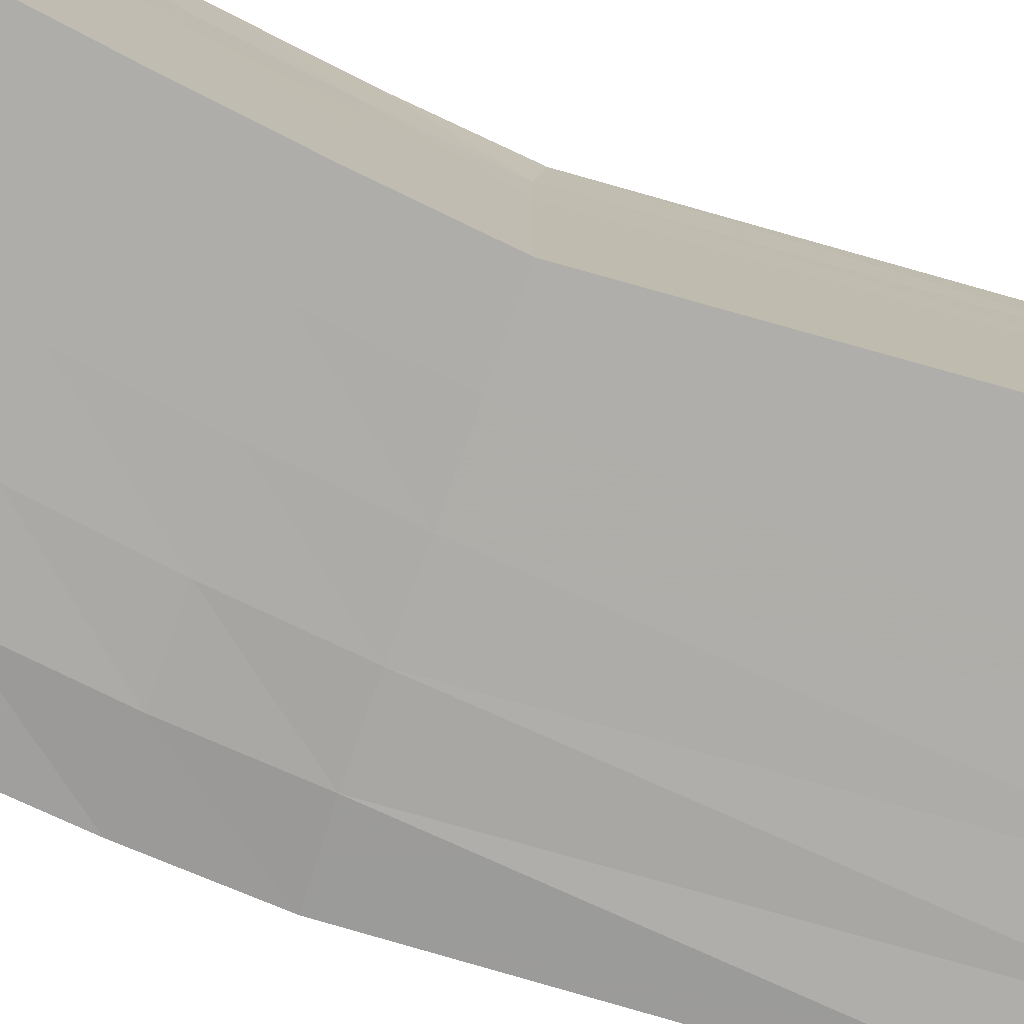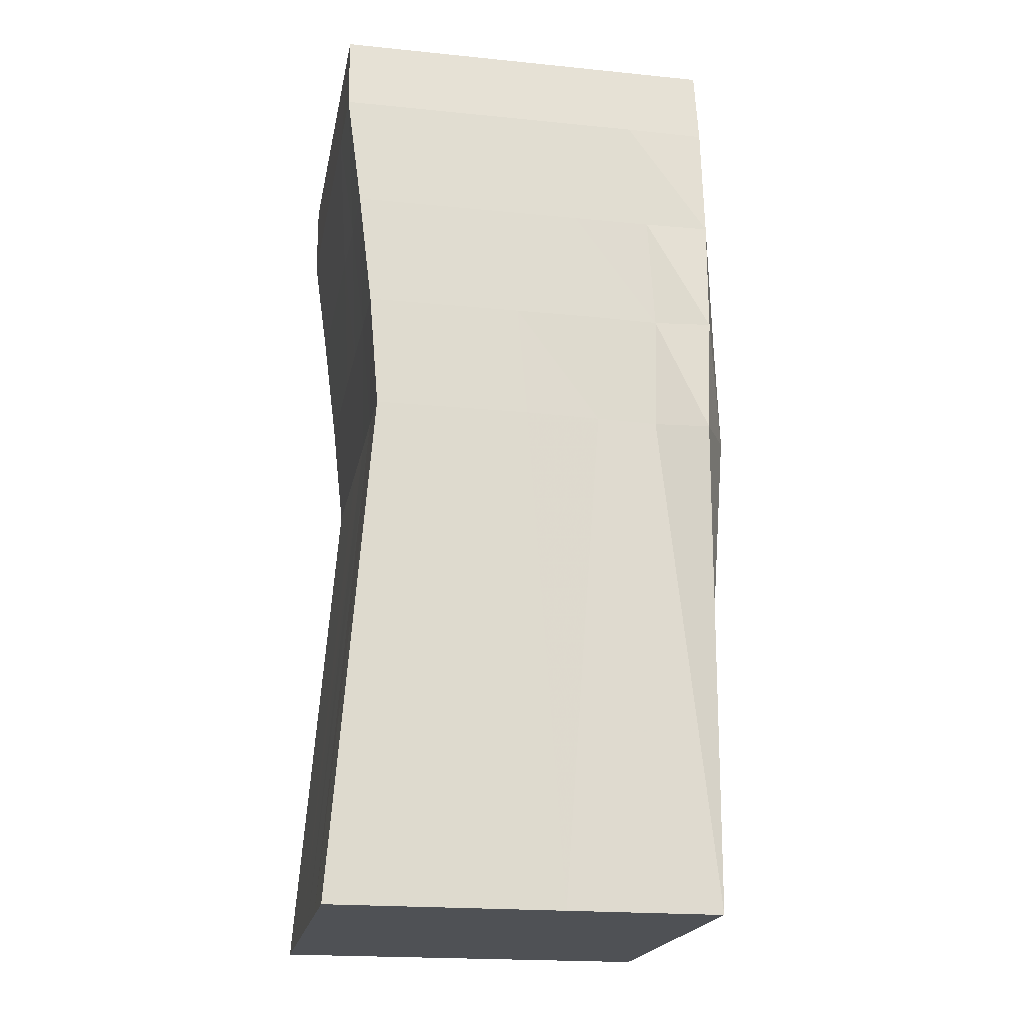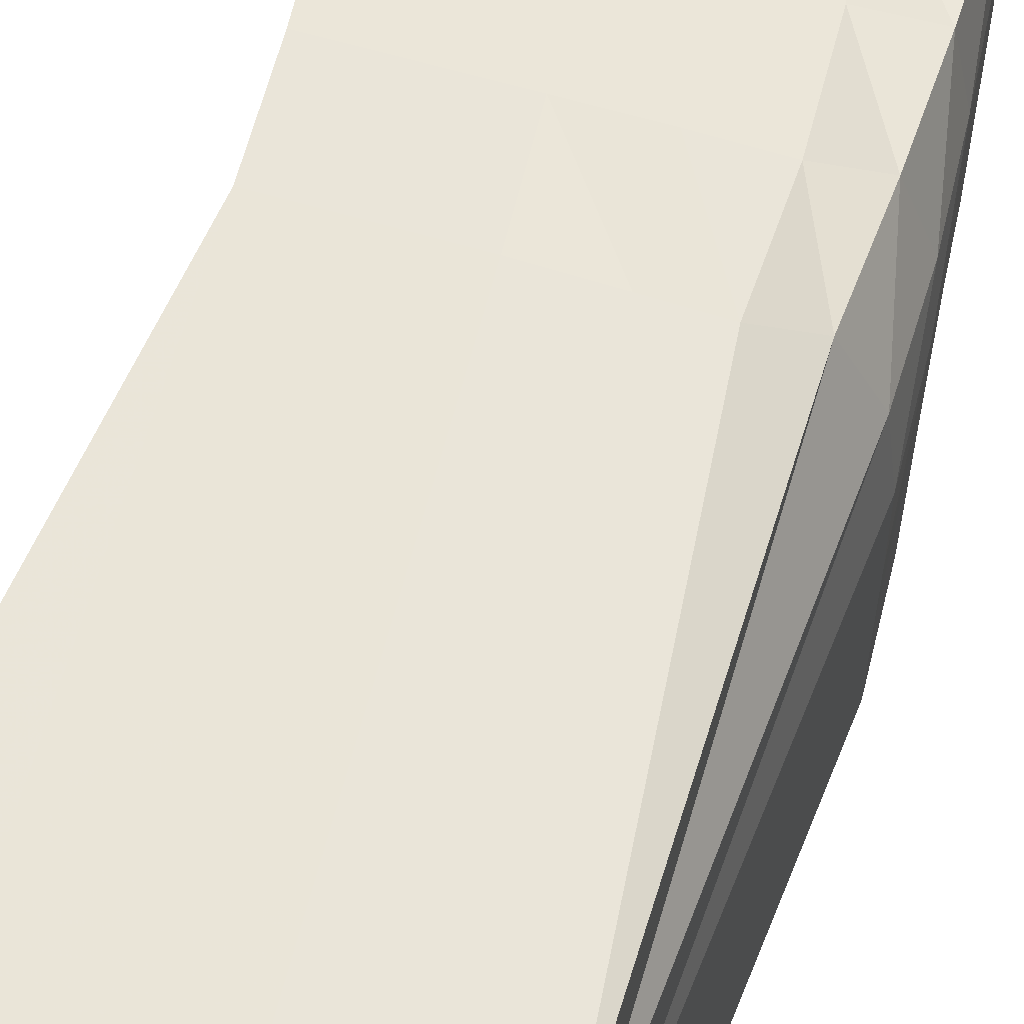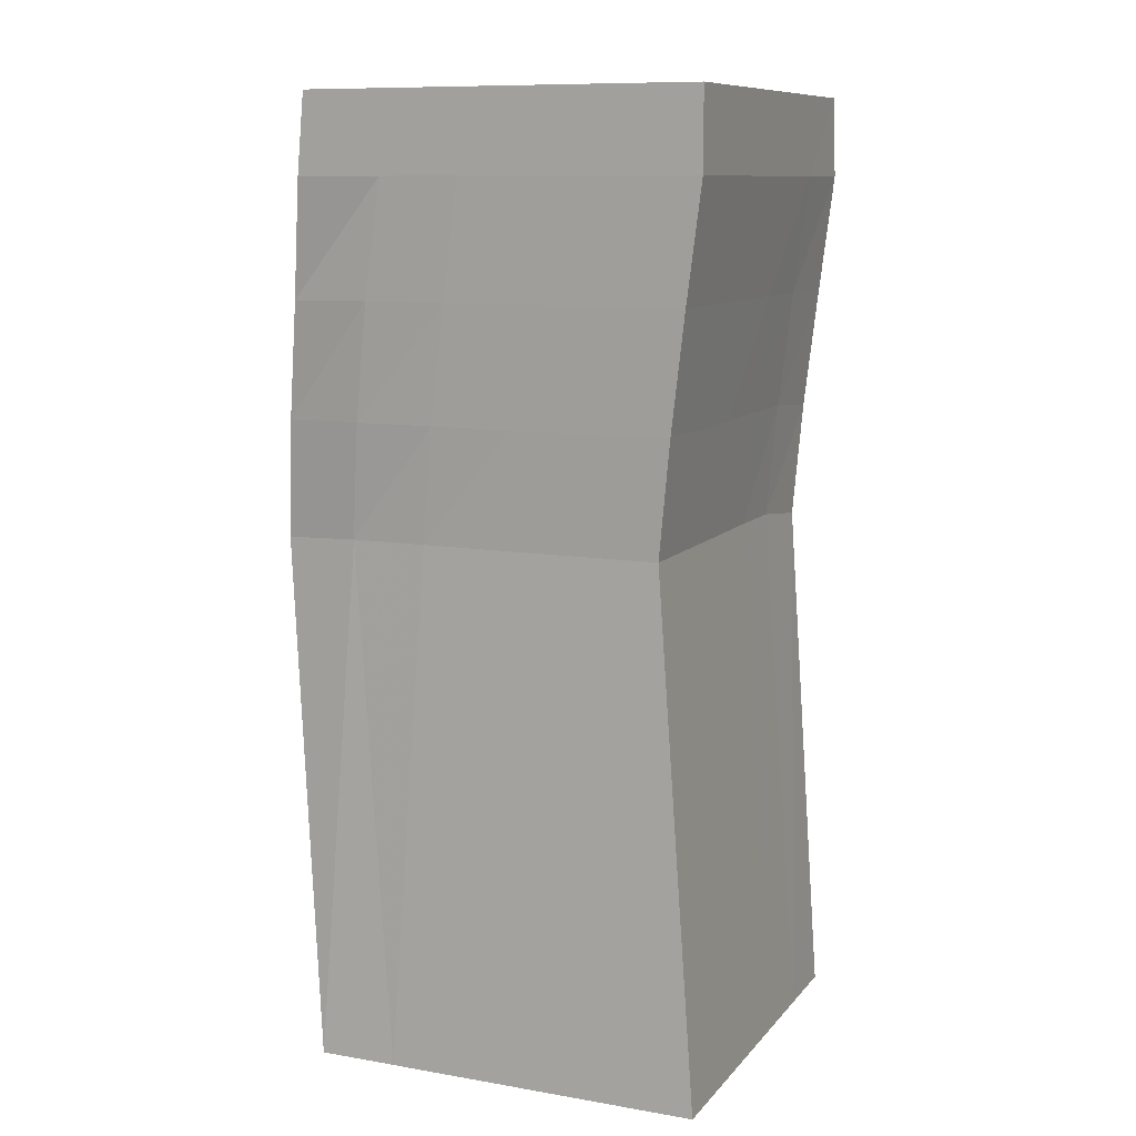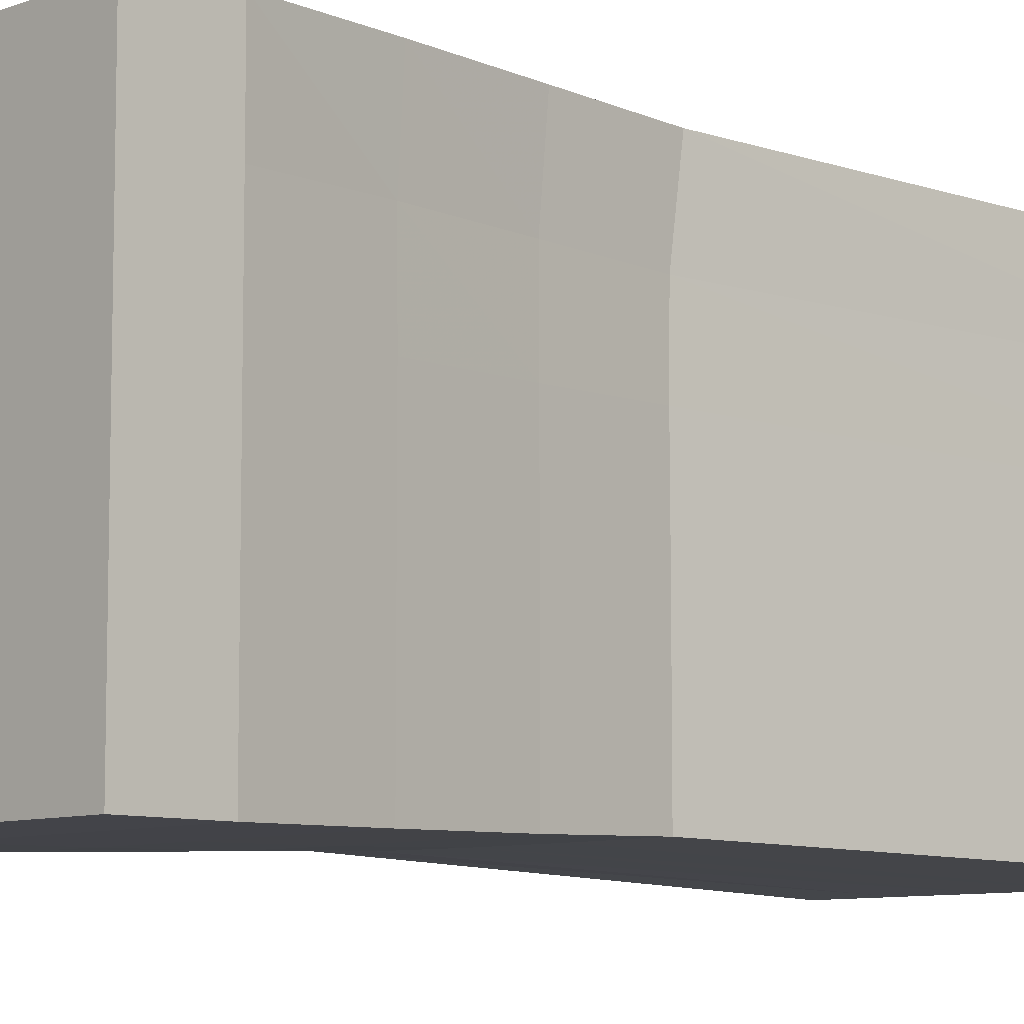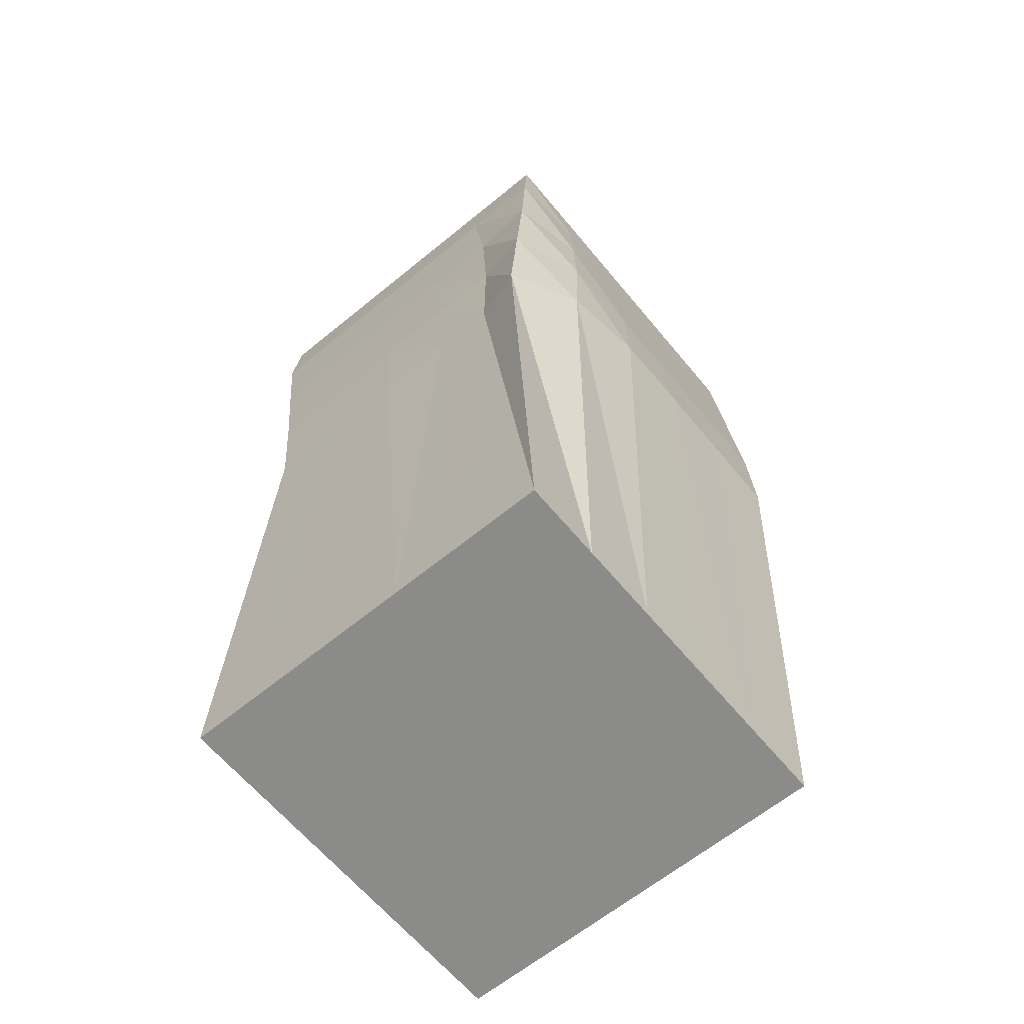
<metadata>
{"format":"obj","ext":"obj","renderer":"f3d","projection":"perspective","resolution":1024,"background":"white","views":[{"elev":-77.5,"azim":-110.0,"up":"+Z"},{"elev":-19.9,"azim":-10.5,"up":"+Y"},{"elev":57.3,"azim":17.9,"up":"+Z"},{"elev":10.3,"azim":-156.7,"up":"+Y"},{"elev":-8.4,"azim":-134.6,"up":"+Z"},{"elev":-63.7,"azim":39.6,"up":"+Y"}]}
</metadata>
<code>
v -1 -2.4 -1
v -0.6 -2.4 -1
v -0.2 -2.4 -1
v 0.2 -2.4 -1
v 0.6 -2.4 -1
v 1 -2.4 -1
v -0.7887 0.2587 -0.9554
v -0.3887 0.2587 -0.9553
v 0.01477 0.2587 -0.9538
v 0.4192 0.2594 -0.9487
v 0.8113 0.2552 -0.9265
v 1.202 0.2359 -0.8701
v -0.8486 0.8333 -0.974
v -0.4486 0.8333 -0.974
v -0.04856 0.8333 -0.974
v 0.3596 0.8351 -0.9714
v 0.7657 0.833 -0.9592
v 1.163 0.8247 -0.9048
v -0.9208 1.417 -0.9879
v -0.5208 1.417 -0.9879
v -0.1208 1.417 -0.9879
v 0.2792 1.417 -0.9879
v 0.6939 1.417 -0.9851
v 1.1 1.41 -0.9472
v -1 2 -1
v -0.6 2 -1
v -0.2 2 -1
v 0.2 2 -1
v 0.6 2 -1
v 1.038 1.999 -0.9997
v -1 2.4 -1
v -0.6 2.4 -1
v -0.2 2.4 -1
v 0.2 2.4 -1
v 0.6 2.4 -1
v 1 2.4 -1
v -1 -2.4 -0.6
v -0.6 -2.4 -0.6
v -0.2 -2.4 -0.6
v 0.2 -2.4 -0.6
v 0.6 -2.4 -0.6
v 1 -2.4 -0.6
v -0.7887 0.2587 -0.5554
v -0.3887 0.2587 -0.5553
v 0.01477 0.2587 -0.5538
v 0.4192 0.2594 -0.5487
v 0.8113 0.2552 -0.5265
v 1.202 0.2359 -0.4701
v -0.8486 0.8333 -0.574
v -0.4486 0.8333 -0.574
v -0.04855 0.8333 -0.574
v 0.3596 0.8351 -0.5714
v 0.7657 0.833 -0.5593
v 1.163 0.8247 -0.5048
v -0.9208 1.417 -0.5879
v -0.5208 1.417 -0.5879
v -0.1208 1.417 -0.5879
v 0.2792 1.417 -0.5879
v 0.6939 1.417 -0.5851
v 1.1 1.41 -0.5472
v -1 2 -0.6
v -0.6 2 -0.6
v -0.2 2 -0.6
v 0.2 2 -0.6
v 0.6 2 -0.6
v 1.038 1.999 -0.5997
v -1 2.4 -0.6
v -0.6 2.4 -0.6
v -0.2 2.4 -0.6
v 0.2 2.4 -0.6
v 0.6 2.4 -0.6
v 1 2.4 -0.6
v -1 -2.4 -0.2
v -0.6 -2.4 -0.2
v -0.2 -2.4 -0.2
v 0.2 -2.4 -0.2
v 0.6 -2.4 -0.2
v 1 -2.4 -0.2
v -0.7883 0.2588 -0.1545
v -0.3882 0.2588 -0.1544
v 0.01487 0.2588 -0.1537
v 0.4199 0.2595 -0.1473
v 0.8126 0.2553 -0.1242
v 1.204 0.2373 -0.06708
v -0.8486 0.8333 -0.174
v -0.4486 0.8333 -0.174
v -0.04855 0.8333 -0.174
v 0.3596 0.8351 -0.1714
v 0.7657 0.833 -0.1593
v 1.163 0.8247 -0.1048
v -0.9208 1.417 -0.1879
v -0.5208 1.417 -0.1879
v -0.1208 1.417 -0.1879
v 0.2792 1.417 -0.1879
v 0.6939 1.417 -0.1851
v 1.1 1.41 -0.1472
v -1 2 -0.2
v -0.6 2 -0.2
v -0.2 2 -0.2
v 0.2 2 -0.2
v 0.6 2 -0.2
v 1.038 1.999 -0.1997
v -1 2.4 -0.2
v -0.6 2.4 -0.2
v -0.2 2.4 -0.2
v 0.2 2.4 -0.2
v 0.6 2.4 -0.2
v 1 2.4 -0.2
v -1 -2.4 0.2
v -0.6 -2.4 0.2
v -0.2 -2.4 0.2
v 0.2 -2.4 0.2
v 0.6 -2.4 0.2
v 1 -2.4 0.2
v -0.7874 0.2599 0.2454
v -0.3874 0.2598 0.2453
v 0.01469 0.2596 0.2456
v 0.4168 0.2581 0.2466
v 0.8132 0.2559 0.2718
v 1.201 0.2362 0.345
v -0.8473 0.8336 0.2275
v -0.4473 0.8336 0.2275
v -0.04737 0.8336 0.2275
v 0.3601 0.8353 0.2296
v 0.7674 0.8331 0.2439
v 1.164 0.8263 0.303
v -0.9208 1.417 0.2121
v -0.5208 1.417 0.2121
v -0.1208 1.417 0.2121
v 0.2792 1.417 0.2121
v 0.6939 1.417 0.2149
v 1.1 1.41 0.2528
v -1 2 0.2
v -0.6 2 0.2
v -0.2 2 0.2
v 0.2 2 0.2
v 0.6 2 0.2
v 1.038 1.999 0.2003
v -1 2.4 0.2
v -0.6 2.4 0.2
v -0.2 2.4 0.2
v 0.2 2.4 0.2
v 0.6 2.4 0.2
v 1 2.4 0.2
v -1 -2.4 0.6
v -0.6 -2.4 0.6
v -0.2 -2.4 0.6
v 0.2 -2.4 0.6
v 0.6 -2.4 0.6
v 1 -2.4 0.6
v -0.7898 0.2577 0.619
v -0.3899 0.2577 0.6189
v 0.01149 0.2576 0.6192
v 0.4065 0.2571 0.6105
v 0.7895 0.2527 0.6172
v 1.152 0.2148 0.767
v -0.8453 0.8334 0.6218
v -0.4453 0.8334 0.6218
v -0.04534 0.8333 0.6218
v 0.3603 0.8347 0.6218
v 0.7598 0.8336 0.6206
v 1.143 0.8167 0.7276
v -0.9175 1.417 0.6177
v -0.5175 1.417 0.6177
v -0.1175 1.417 0.6177
v 0.2825 1.417 0.6176
v 0.695 1.418 0.6175
v 1.097 1.412 0.6732
v -1 2 0.6
v -0.6 2 0.6
v -0.2 2 0.6
v 0.2 2 0.6
v 0.6 2 0.6
v 1.038 1.999 0.6003
v -1 2.4 0.6
v -0.6 2.4 0.6
v -0.2 2.4 0.6
v 0.2 2.4 0.6
v 0.6 2.4 0.6
v 1 2.4 0.6
v -1 -2.4 1
v -0.6 -2.4 1
v -0.2 -2.4 1
v 0.2 -2.4 1
v 0.6 -2.4 1
v 1 -2.4 1
v -0.7998 0.2062 1.048
v -0.3995 0.2065 1.049
v 0.001727 0.2067 1.049
v 0.3904 0.2029 1.041
v 0.7056 0.1957 1.04
v 0.977 0.1661 1.131
v -0.8505 0.7971 1.054
v -0.4505 0.797 1.054
v -0.05048 0.797 1.054
v 0.3529 0.7969 1.054
v 0.7189 0.7915 1.051
v 1.007 0.7754 1.114
v -0.9223 1.396 1.051
v -0.5223 1.396 1.051
v -0.1223 1.396 1.051
v 0.2777 1.396 1.05
v 0.6852 1.396 1.05
v 1.017 1.384 1.077
v -1.001 2.001 1.039
v -0.6013 2.001 1.039
v -0.2013 2.001 1.039
v 0.1987 2.001 1.039
v 0.5987 2.001 1.038
v 1.012 1.999 1.038
v -1 2.4 1
v -0.6 2.4 1
v -0.2 2.4 1
v 0.2 2.4 1
v 0.6 2.4 1
v 1 2.4 1
f 1 2 37
f 37 2 38
f 2 3 38
f 38 3 39
f 3 4 39
f 39 4 40
f 4 5 40
f 40 5 41
f 5 6 41
f 41 6 42
f 37 38 73
f 73 38 74
f 38 39 74
f 74 39 75
f 39 40 75
f 75 40 76
f 40 41 76
f 76 41 77
f 41 42 77
f 77 42 78
f 73 74 109
f 109 74 110
f 74 75 110
f 110 75 111
f 75 76 111
f 111 76 112
f 76 77 112
f 112 77 113
f 77 78 113
f 113 78 114
f 109 110 145
f 145 110 146
f 110 111 146
f 146 111 147
f 111 112 147
f 147 112 148
f 112 113 148
f 148 113 149
f 113 114 149
f 149 114 150
f 145 146 181
f 181 146 182
f 146 147 182
f 182 147 183
f 147 148 183
f 183 148 184
f 148 149 184
f 184 149 185
f 149 150 185
f 185 150 186
f 31 67 32
f 32 67 68
f 32 68 33
f 33 68 69
f 33 69 34
f 34 69 70
f 34 70 35
f 35 70 71
f 35 71 36
f 36 71 72
f 67 103 68
f 68 103 104
f 68 104 69
f 69 104 105
f 69 105 70
f 70 105 106
f 70 106 71
f 71 106 107
f 71 107 72
f 72 107 108
f 103 139 104
f 104 139 140
f 104 140 105
f 105 140 141
f 105 141 106
f 106 141 142
f 106 142 107
f 107 142 143
f 107 143 108
f 108 143 144
f 139 175 140
f 140 175 176
f 140 176 141
f 141 176 177
f 141 177 142
f 142 177 178
f 142 178 143
f 143 178 179
f 143 179 144
f 144 179 180
f 175 211 176
f 176 211 212
f 176 212 177
f 177 212 213
f 177 213 178
f 178 213 214
f 178 214 179
f 179 214 215
f 179 215 180
f 180 215 216
f 1 7 2
f 2 7 8
f 2 8 3
f 3 8 9
f 3 9 4
f 4 9 10
f 4 10 5
f 5 10 11
f 5 11 6
f 6 11 12
f 7 13 8
f 8 13 14
f 8 14 9
f 9 14 15
f 9 15 10
f 10 15 16
f 10 16 11
f 11 16 17
f 11 17 12
f 12 17 18
f 13 19 14
f 14 19 20
f 14 20 15
f 15 20 21
f 15 21 16
f 16 21 22
f 16 22 17
f 17 22 23
f 17 23 18
f 18 23 24
f 19 25 20
f 20 25 26
f 20 26 21
f 21 26 27
f 21 27 22
f 22 27 28
f 22 28 23
f 23 28 29
f 23 29 24
f 24 29 30
f 25 31 26
f 26 31 32
f 26 32 27
f 27 32 33
f 27 33 28
f 28 33 34
f 28 34 29
f 29 34 35
f 29 35 30
f 30 35 36
f 181 182 187
f 182 188 187
f 182 183 188
f 183 189 188
f 183 184 189
f 184 190 189
f 184 185 190
f 185 191 190
f 185 186 191
f 186 192 191
f 187 188 193
f 188 194 193
f 188 189 194
f 189 195 194
f 189 190 195
f 190 196 195
f 190 191 196
f 191 197 196
f 191 192 197
f 192 198 197
f 193 194 199
f 194 200 199
f 194 195 200
f 195 201 200
f 195 196 201
f 196 202 201
f 196 197 202
f 197 203 202
f 197 198 203
f 198 204 203
f 199 200 205
f 200 206 205
f 200 201 206
f 201 207 206
f 201 202 207
f 202 208 207
f 202 203 208
f 203 209 208
f 203 204 209
f 204 210 209
f 205 206 211
f 206 212 211
f 206 207 212
f 207 213 212
f 207 208 213
f 208 214 213
f 208 209 214
f 209 215 214
f 209 210 215
f 210 216 215
f 1 43 7
f 1 37 43
f 7 49 13
f 7 43 49
f 13 55 19
f 13 49 55
f 19 61 25
f 19 55 61
f 25 67 31
f 25 61 67
f 37 79 43
f 37 73 79
f 43 85 49
f 43 79 85
f 49 91 55
f 49 85 91
f 55 97 61
f 55 91 97
f 61 103 67
f 61 97 103
f 73 115 79
f 73 109 115
f 79 121 85
f 79 115 121
f 85 127 91
f 85 121 127
f 91 133 97
f 91 127 133
f 97 139 103
f 97 133 139
f 109 151 115
f 109 145 151
f 115 157 121
f 115 151 157
f 121 163 127
f 121 157 163
f 127 169 133
f 127 163 169
f 133 175 139
f 133 169 175
f 145 187 151
f 145 181 187
f 151 193 157
f 151 187 193
f 157 199 163
f 157 193 199
f 163 205 169
f 163 199 205
f 169 211 175
f 169 205 211
f 6 12 48
f 6 48 42
f 12 18 54
f 12 54 48
f 18 24 60
f 18 60 54
f 24 30 66
f 24 66 60
f 30 36 72
f 30 72 66
f 42 48 84
f 42 84 78
f 48 54 90
f 48 90 84
f 54 60 96
f 54 96 90
f 60 66 102
f 60 102 96
f 66 72 108
f 66 108 102
f 78 84 120
f 78 120 114
f 84 90 126
f 84 126 120
f 90 96 132
f 90 132 126
f 96 102 138
f 96 138 132
f 102 108 144
f 102 144 138
f 114 120 156
f 114 156 150
f 120 126 162
f 120 162 156
f 126 132 168
f 126 168 162
f 132 138 174
f 132 174 168
f 138 144 180
f 138 180 174
f 150 156 192
f 150 192 186
f 156 162 198
f 156 198 192
f 162 168 204
f 162 204 198
f 168 174 210
f 168 210 204
f 174 180 216
f 174 216 210

</code>
